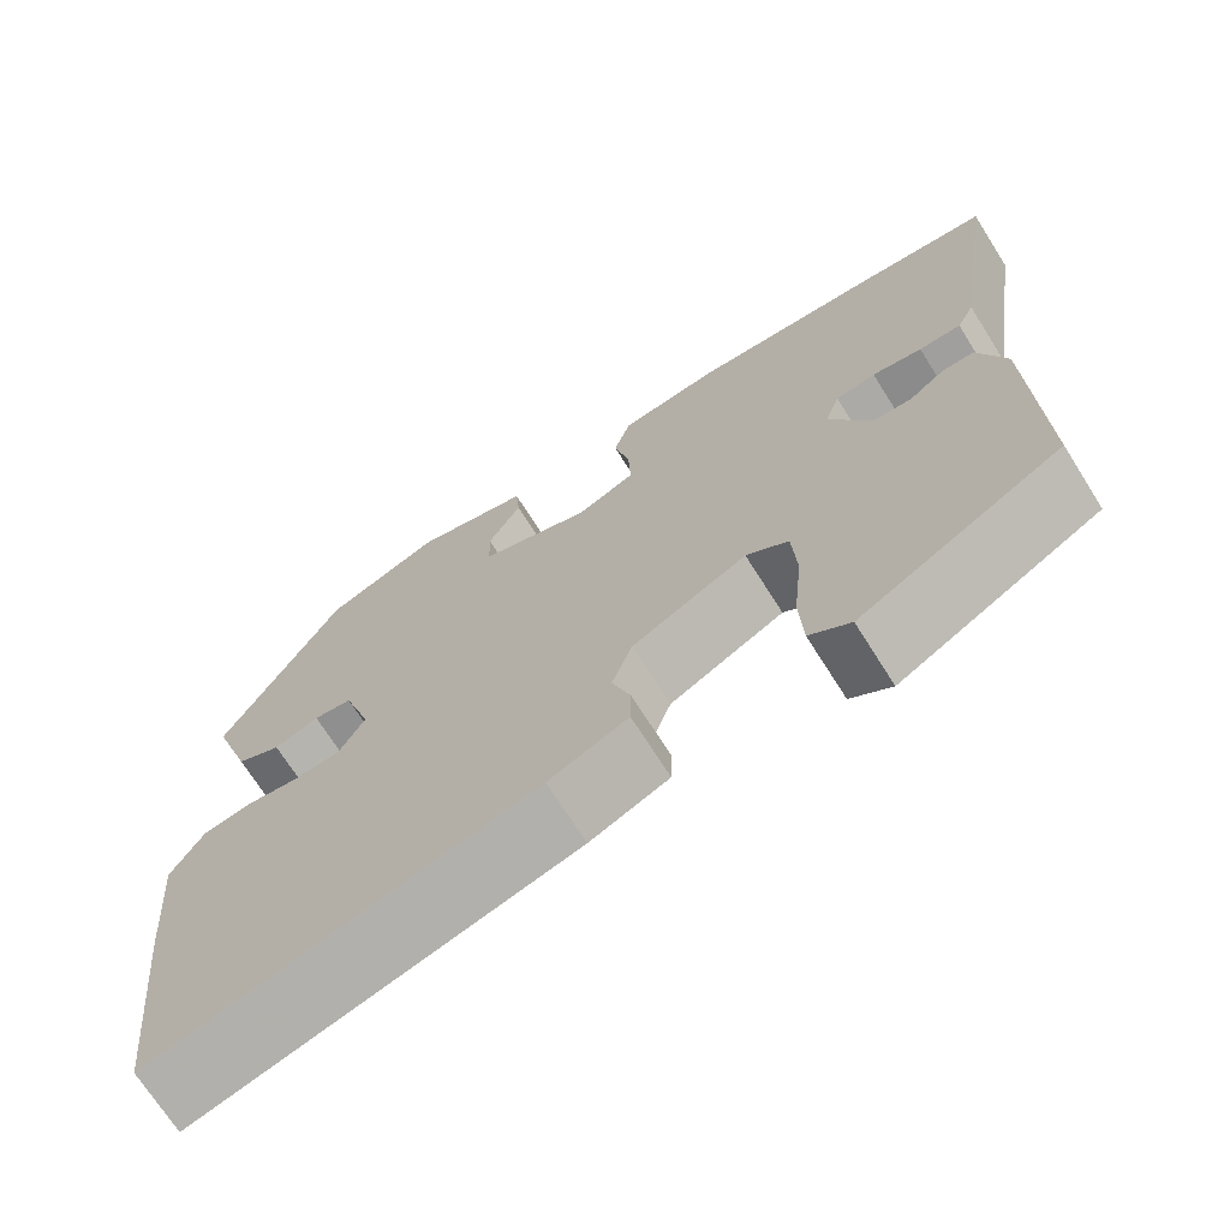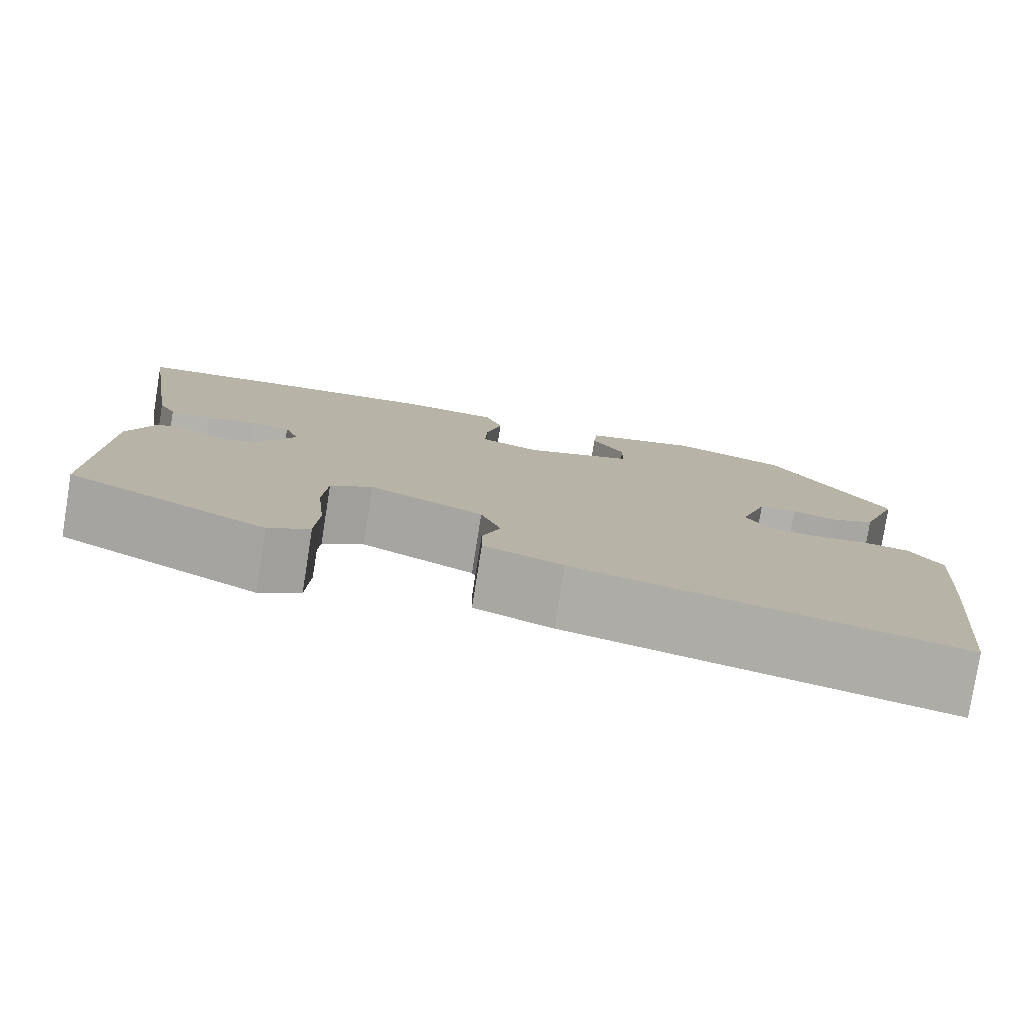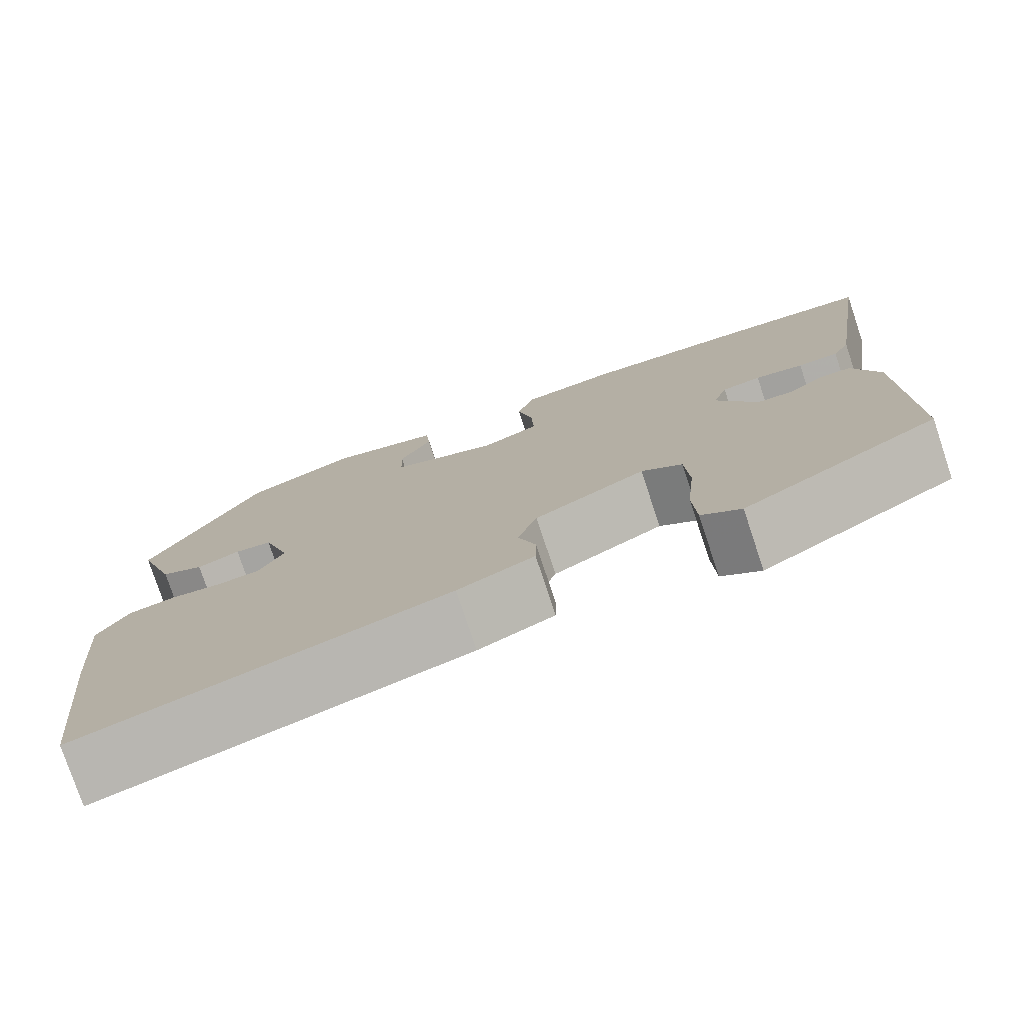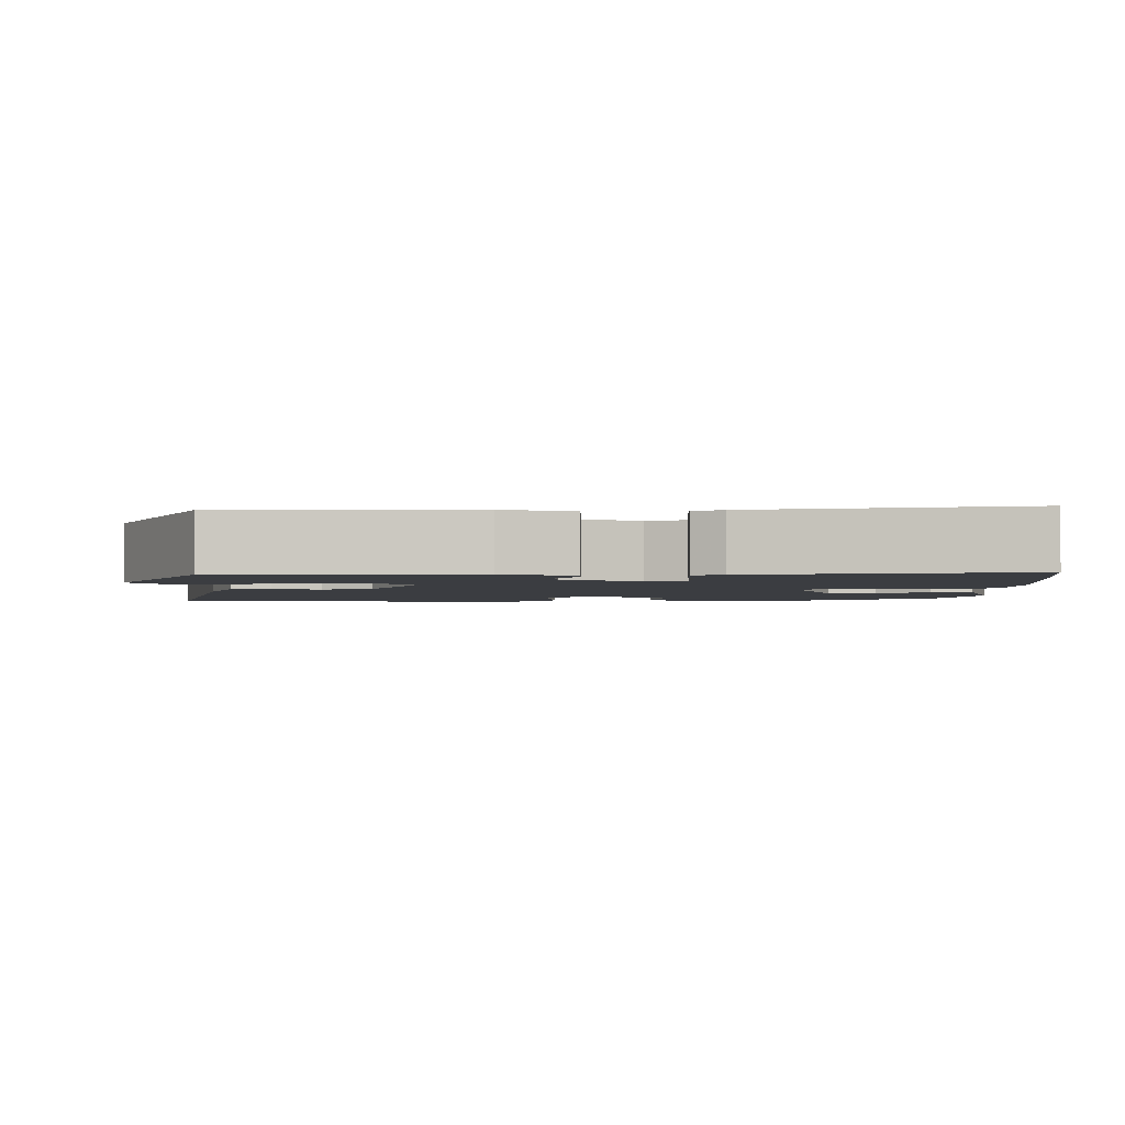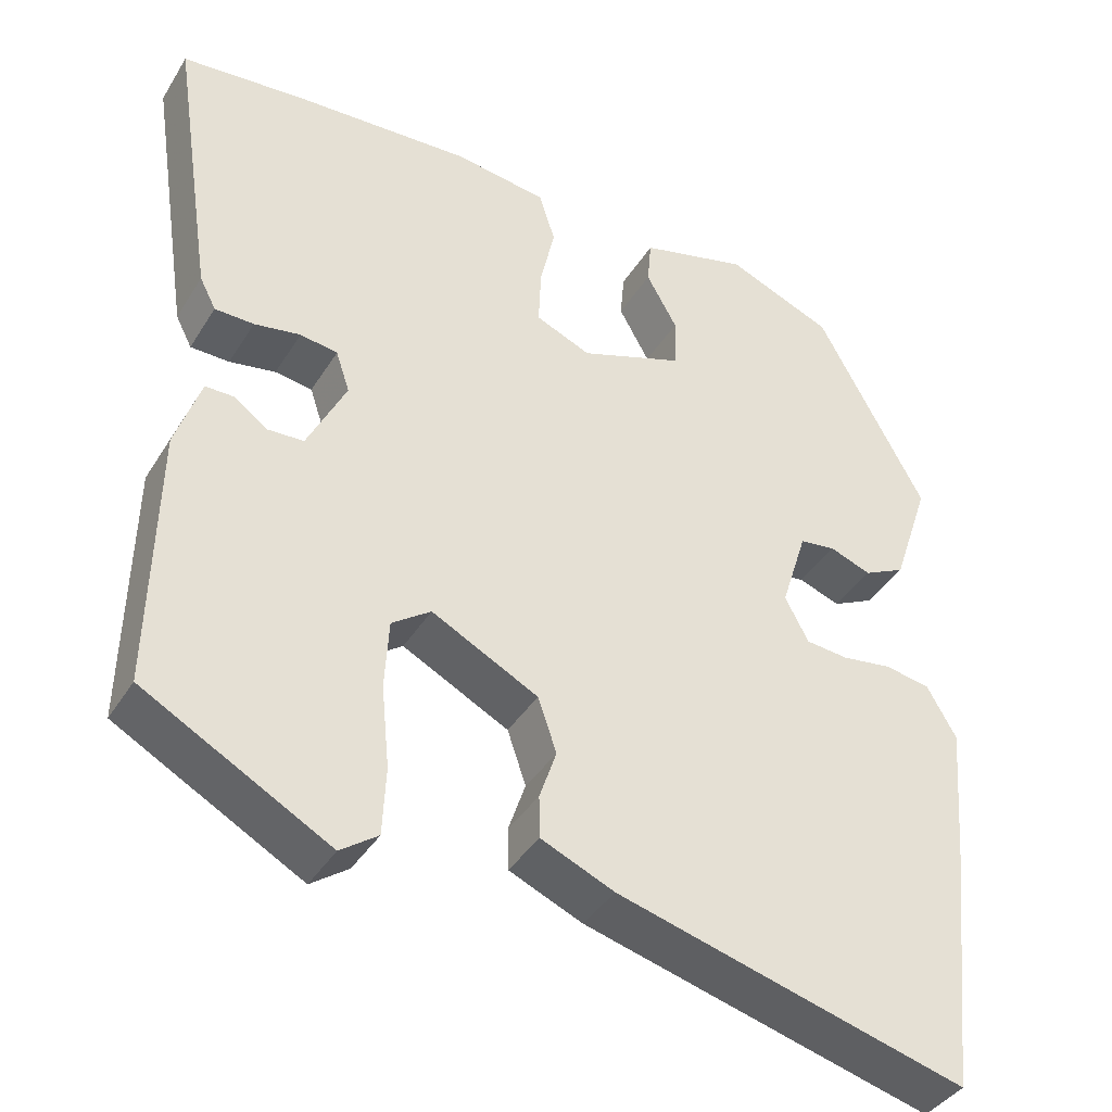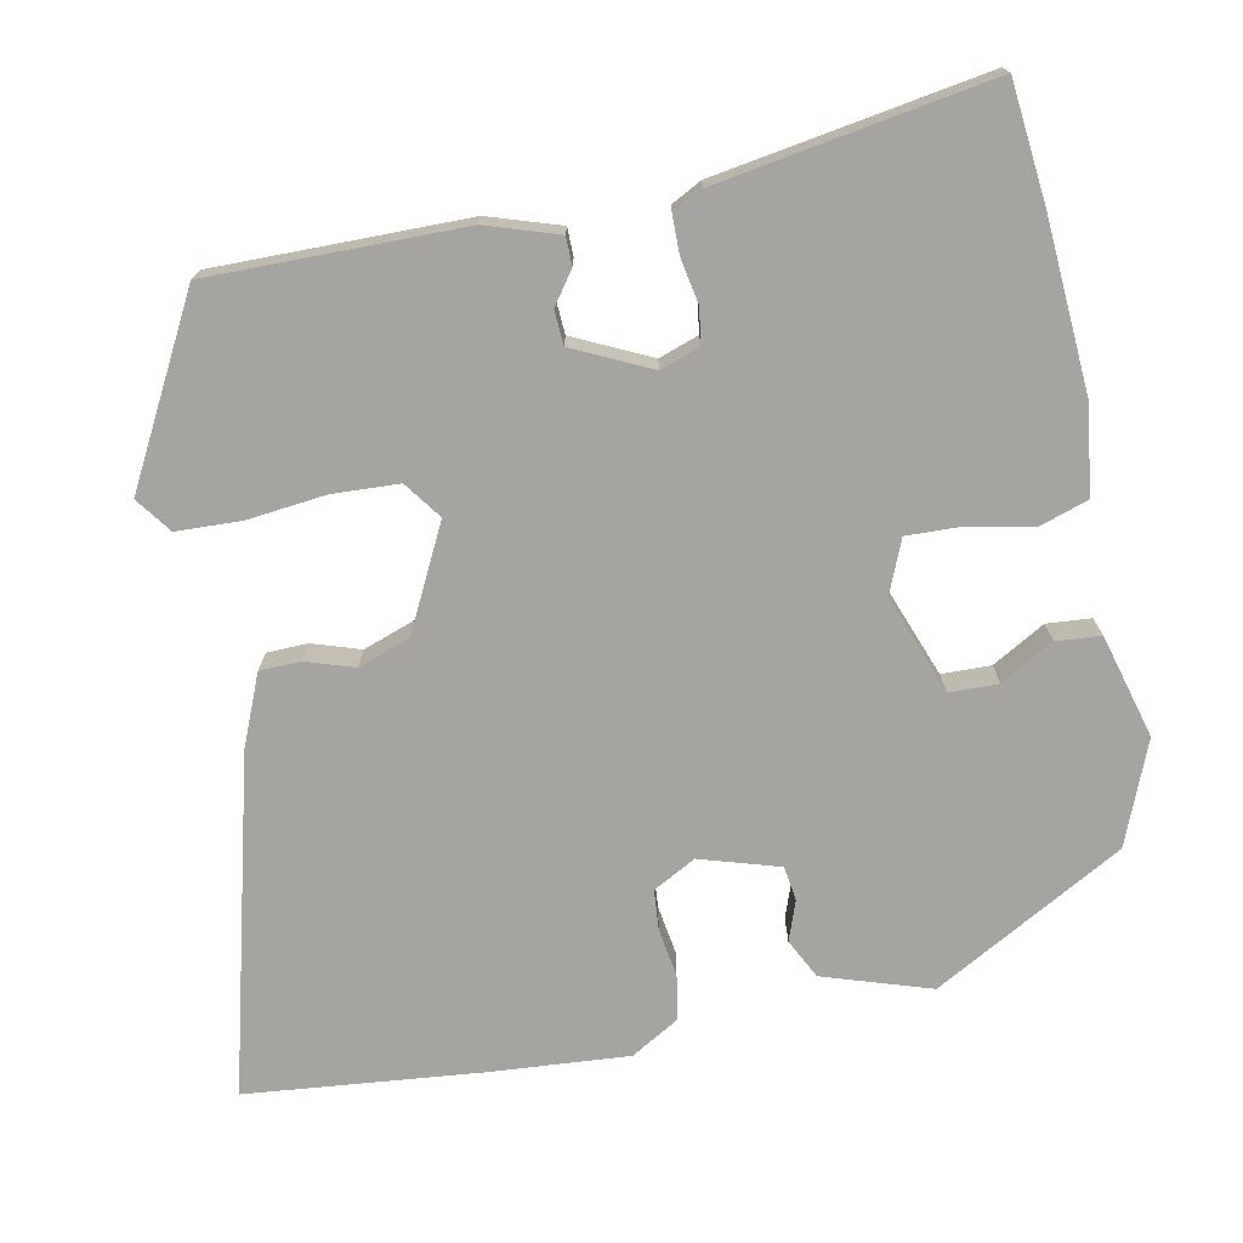
<metadata>
{"format":"obj","ext":"obj","renderer":"f3d","projection":"perspective","resolution":1024,"background":"white","views":[{"elev":-70.7,"azim":-147.7,"up":"+Z"},{"elev":-79.6,"azim":-9.0,"up":"+Z"},{"elev":-77.4,"azim":-161.6,"up":"+Z"},{"elev":-2.6,"azim":-88.2,"up":"+Y"},{"elev":-39.5,"azim":-28.8,"up":"+Z"},{"elev":-73.2,"azim":-78.1,"up":"+Y"}]}
</metadata>
<code>
v -0.522 0.07 0.498
v -0.369 0.07 0.512
v -0.15 0.07 0.524
v -0.036 0.07 0.508
v -0.016 0.07 0.445
v -0.034 0.07 0.364
v -0.037 0.07 0.293
v 0.031 0.07 0.264
v 0.158 0.07 0.31
v 0.16 0.07 0.373
v 0.122 0.07 0.441
v 0.127 0.07 0.498
v 0.26 0.07 0.533
v 0.391 0.07 0.479
v 0.524 0.07 0.234
v 0.478 0.07 0.097
v 0.427 0.07 0.072
v 0.376 0.07 0.091
v 0.332 0.07 0.085
v 0.3 0.07 -0.016
v 0.329 0.07 -0.071
v 0.381 0.07 -0.076
v 0.443 0.07 -0.067
v 0.499 0.07 -0.077
v 0.535 0.07 -0.14
v 0.52 0.07 -0.317
v 0.487 0.07 -0.618
v 0.058 0.07 -0.502
v -0.032 0.07 -0.463
v -0.033 0.07 -0.411
v -0.012 0.07 -0.349
v -0.035 0.07 -0.282
v -0.166 0.07 -0.214
v -0.214 0.07 -0.248
v -0.219 0.07 -0.333
v -0.209 0.07 -0.434
v -0.213 0.07 -0.517
v -0.259 0.07 -0.55
v -0.487 0.07 -0.424
v -0.481 0.07 -0.101
v -0.45 0.07 -0.009
v -0.414 0.07 -0.009
v -0.373 0.07 -0.039
v -0.329 0.07 -0.037
v -0.281 0.07 0.061
v -0.298 0.07 0.112
v -0.344 0.07 0.119
v -0.401 0.07 0.109
v -0.449 0.07 0.11
v -0.469 0.07 0.149
v -0.522 0 0.498
v -0.369 0 0.512
v -0.15 0 0.524
v -0.036 0 0.508
v -0.016 0 0.445
v -0.034 0 0.364
v -0.037 0 0.293
v 0.031 0 0.264
v 0.158 0 0.31
v 0.16 0 0.373
v 0.122 0 0.441
v 0.127 0 0.498
v 0.26 0 0.533
v 0.391 0 0.479
v 0.524 0 0.234
v 0.478 0 0.097
v 0.427 0 0.072
v 0.376 0 0.091
v 0.332 0 0.085
v 0.3 0 -0.016
v 0.329 0 -0.071
v 0.381 0 -0.076
v 0.443 0 -0.067
v 0.499 0 -0.077
v 0.535 0 -0.14
v 0.52 0 -0.317
v 0.487 0 -0.618
v 0.058 0 -0.502
v -0.032 0 -0.463
v -0.033 0 -0.411
v -0.012 0 -0.349
v -0.035 0 -0.282
v -0.166 0 -0.214
v -0.214 0 -0.248
v -0.219 0 -0.333
v -0.209 0 -0.434
v -0.213 0 -0.517
v -0.259 0 -0.55
v -0.487 0 -0.424
v -0.481 0 -0.101
v -0.45 0 -0.009
v -0.414 0 -0.009
v -0.373 0 -0.039
v -0.329 0 -0.037
v -0.281 0 0.061
v -0.298 0 0.112
v -0.344 0 0.119
v -0.401 0 0.109
v -0.449 0 0.11
v -0.469 0 0.149
f 4 5 6
f 3 4 6
f 2 3 6
f 1 2 6
f 50 1 6
f 49 50 6
f 48 49 6
f 47 48 6
f 46 47 6 7
f 45 46 7 8
f 44 45 8 9
f 41 42 43
f 40 41 43
f 39 40 43
f 38 39 43
f 37 38 43
f 36 37 43
f 35 36 43
f 34 35 43 44
f 33 34 44 9
f 29 30 31
f 28 29 31
f 27 28 31
f 26 27 31
f 25 26 31
f 24 25 31
f 23 24 31
f 22 23 31
f 21 22 31 32
f 20 21 32 33
f 16 17 18
f 15 16 18
f 14 15 18
f 13 14 18
f 12 13 18
f 11 12 18
f 10 11 18
f 9 10 18 19
f 9 19 20 33
f 56 55 54
f 56 54 53
f 56 53 52
f 56 52 51
f 56 51 100
f 56 100 99
f 56 99 98
f 56 98 97
f 57 56 97 96
f 58 57 96 95
f 59 58 95 94
f 93 92 91
f 93 91 90
f 93 90 89
f 93 89 88
f 93 88 87
f 93 87 86
f 93 86 85
f 94 93 85 84
f 59 94 84 83
f 81 80 79
f 81 79 78
f 81 78 77
f 81 77 76
f 81 76 75
f 81 75 74
f 81 74 73
f 81 73 72
f 82 81 72 71
f 83 82 71 70
f 68 67 66
f 68 66 65
f 68 65 64
f 68 64 63
f 68 63 62
f 68 62 61
f 68 61 60
f 69 68 60 59
f 83 70 69 59
f 1 51 52 2
f 2 52 53 3
f 3 53 54 4
f 4 54 55 5
f 5 55 56 6
f 6 56 57 7
f 7 57 58 8
f 8 58 59 9
f 9 59 60 10
f 10 60 61 11
f 11 61 62 12
f 12 62 63 13
f 13 63 64 14
f 14 64 65 15
f 15 65 66 16
f 16 66 67 17
f 17 67 68 18
f 18 68 69 19
f 19 69 70 20
f 20 70 71 21
f 21 71 72 22
f 22 72 73 23
f 23 73 74 24
f 24 74 75 25
f 25 75 76 26
f 26 76 77 27
f 27 77 78 28
f 28 78 79 29
f 29 79 80 30
f 30 80 81 31
f 31 81 82 32
f 32 82 83 33
f 33 83 84 34
f 34 84 85 35
f 35 85 86 36
f 36 86 87 37
f 37 87 88 38
f 38 88 89 39
f 39 89 90 40
f 40 90 91 41
f 41 91 92 42
f 42 92 93 43
f 43 93 94 44
f 44 94 95 45
f 45 95 96 46
f 46 96 97 47
f 47 97 98 48
f 48 98 99 49
f 49 99 100 50
f 50 100 51 1

</code>
